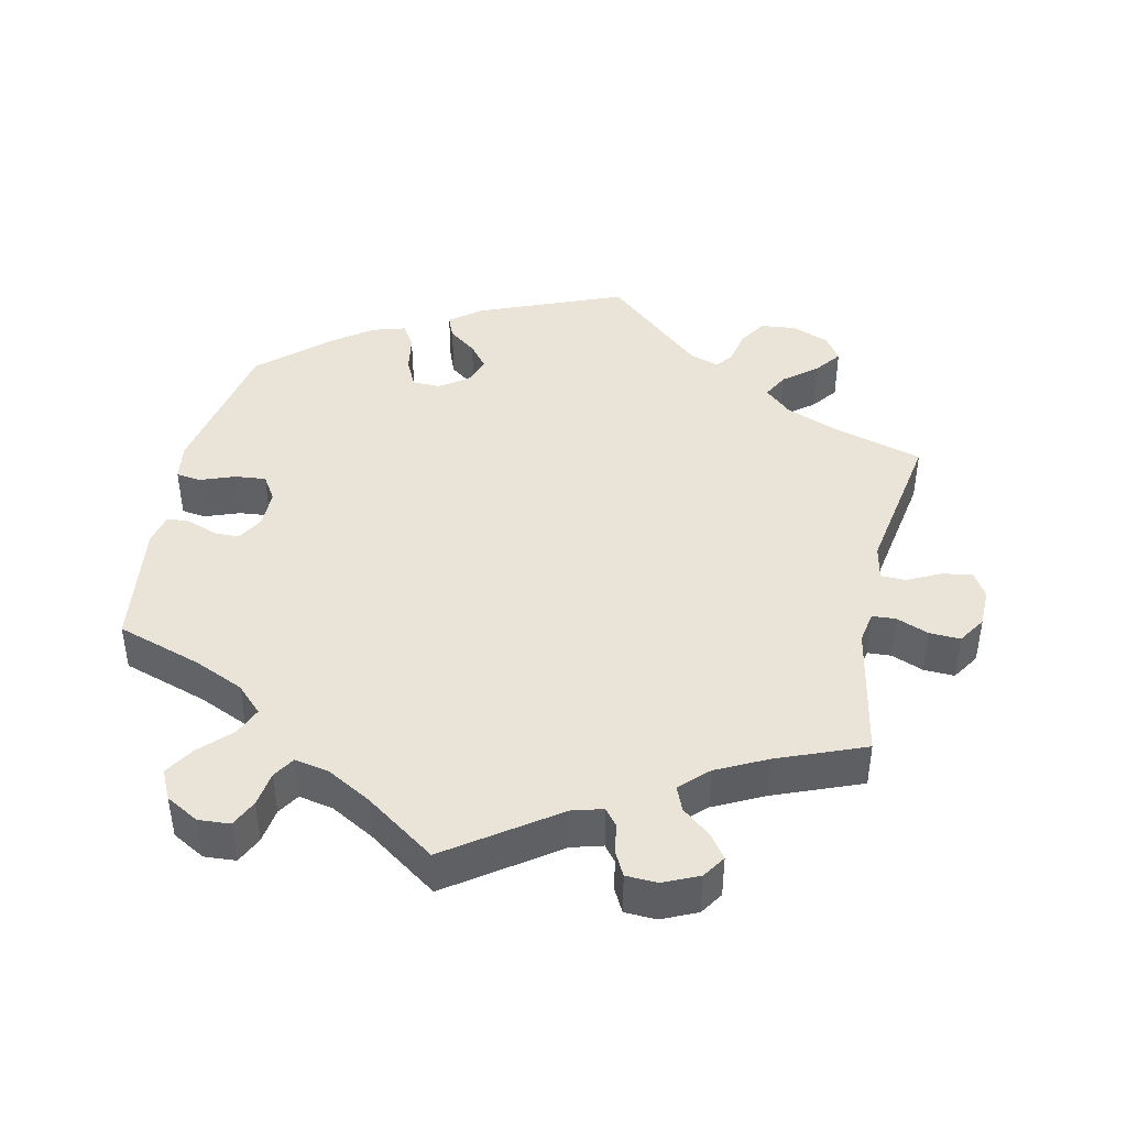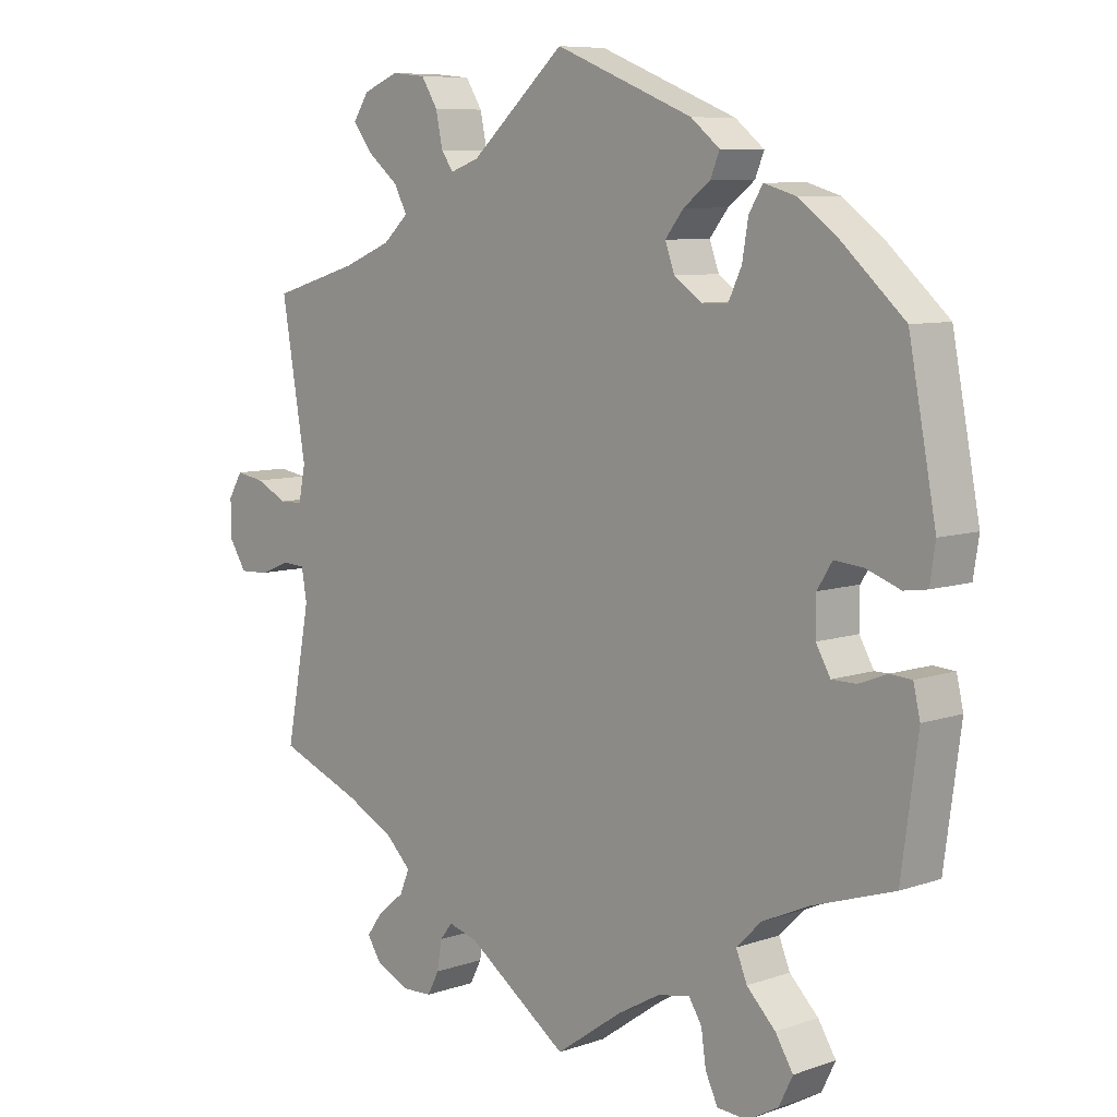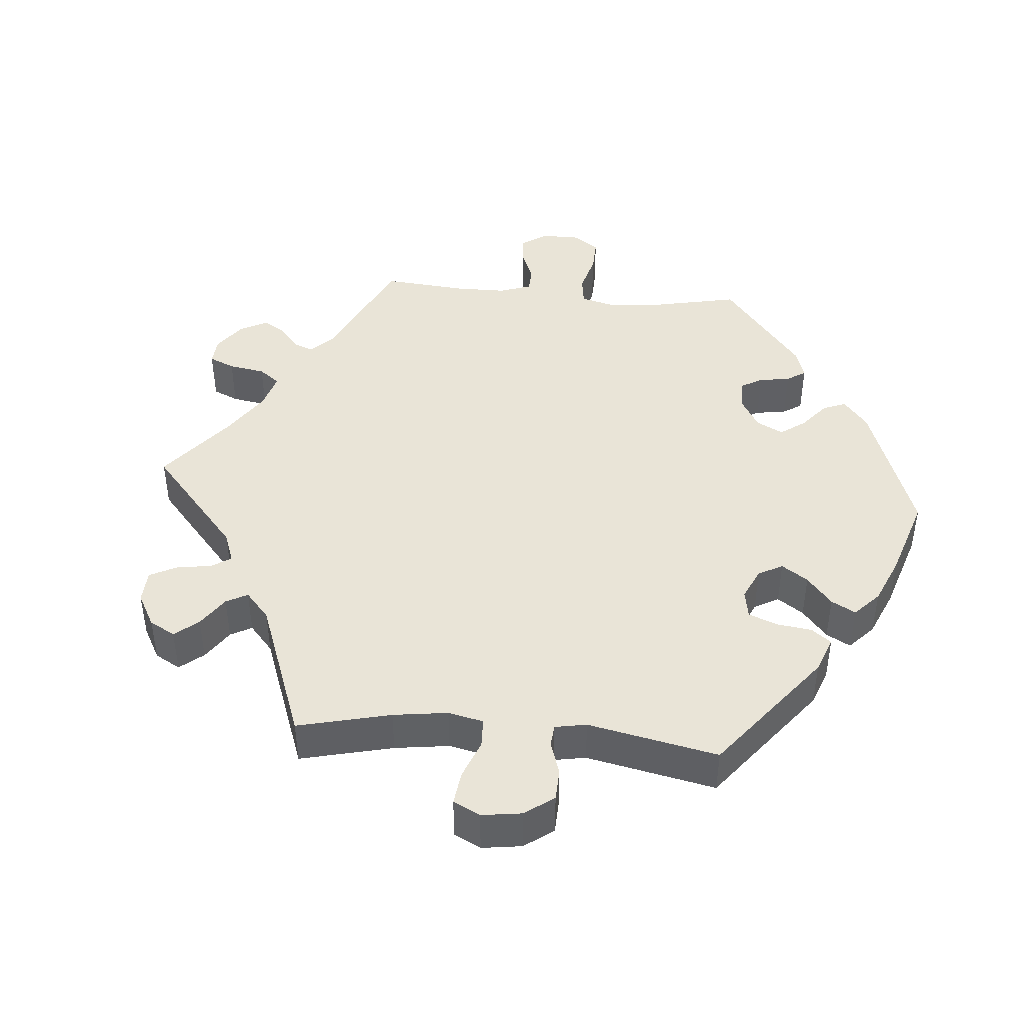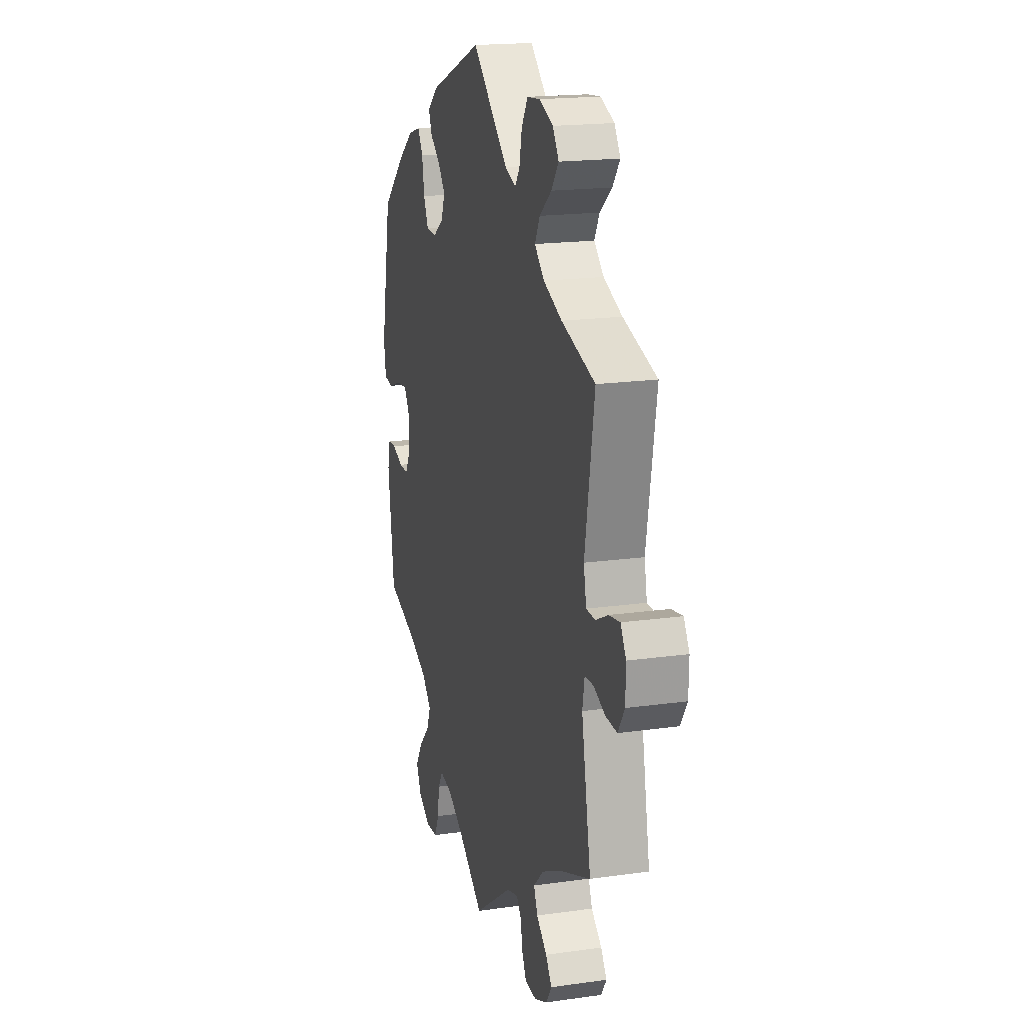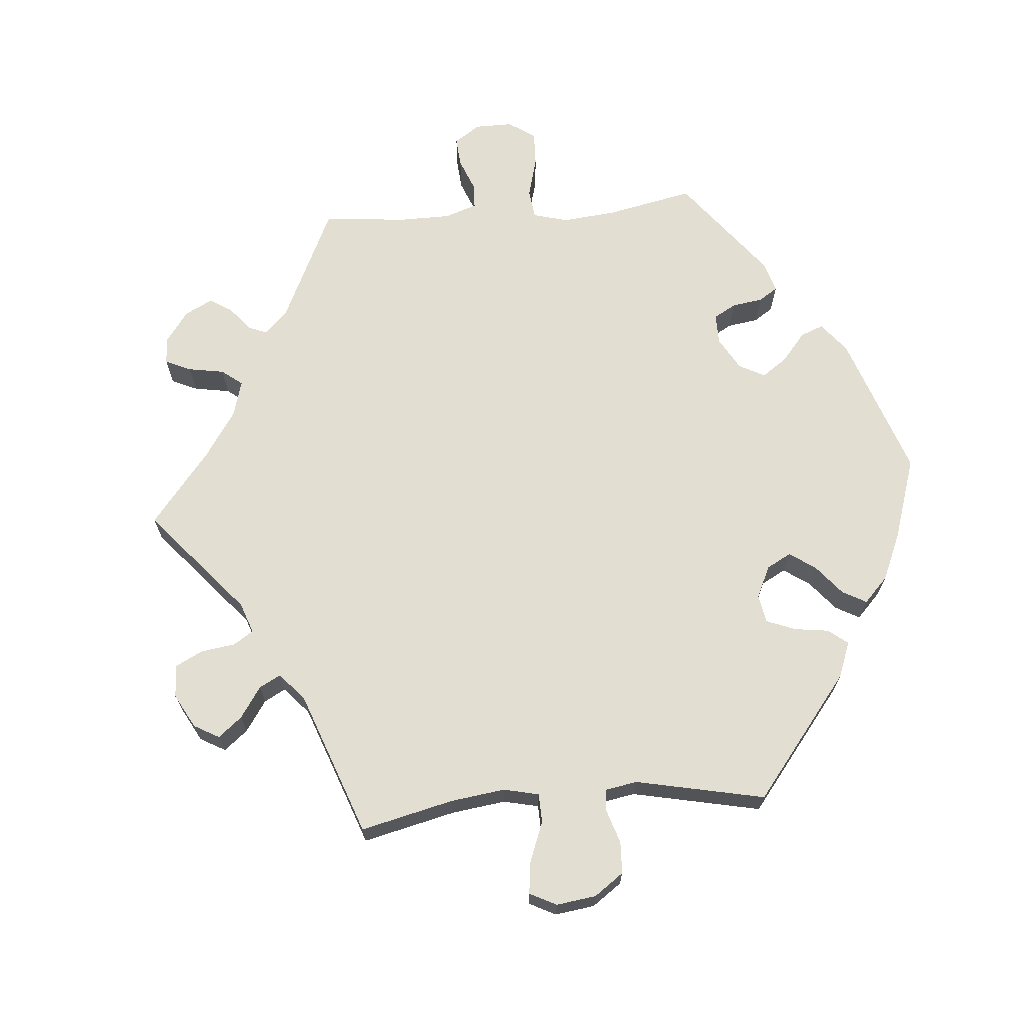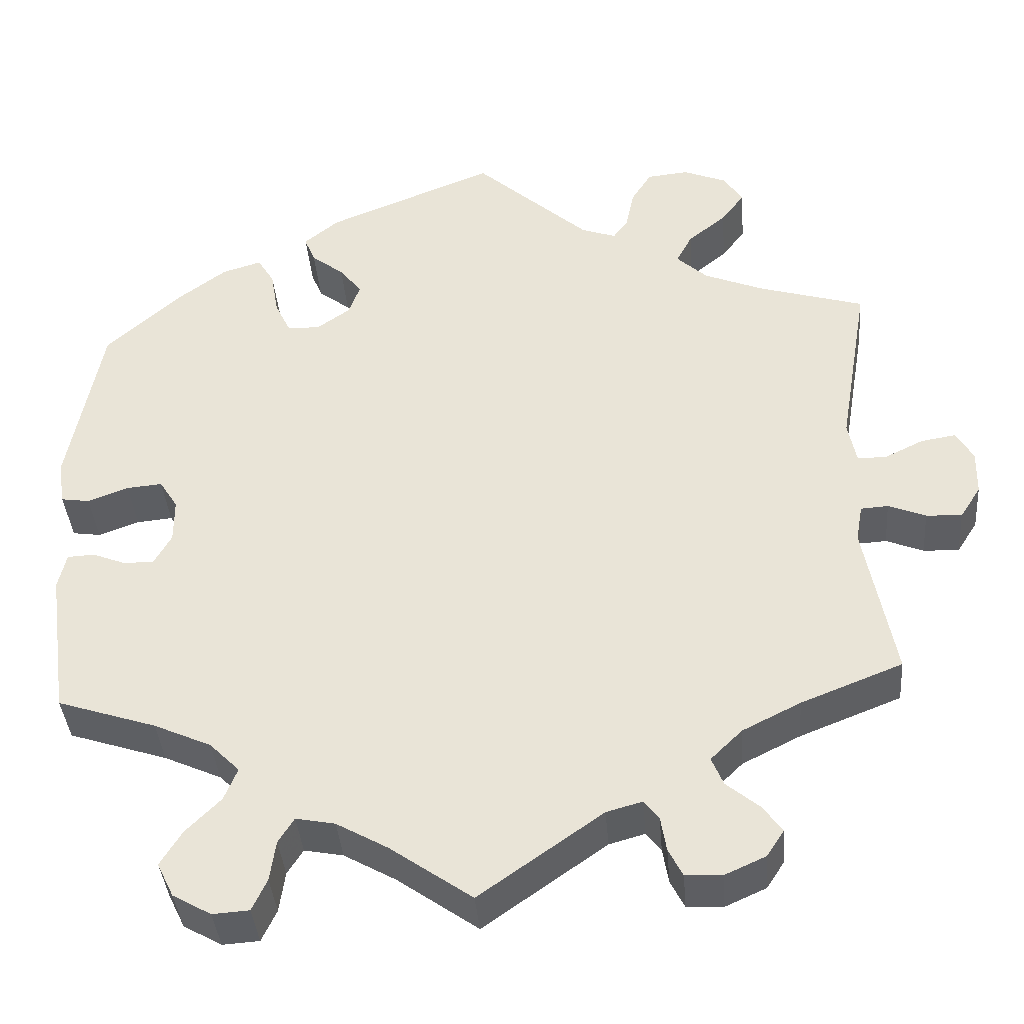
<metadata>
{"format":"obj","ext":"obj","renderer":"f3d","projection":"perspective","resolution":1024,"background":"white","views":[{"elev":43.0,"azim":-167.8,"up":"+Y"},{"elev":7.9,"azim":46.3,"up":"+Z"},{"elev":43.5,"azim":-24.9,"up":"+Y"},{"elev":18.3,"azim":-105.3,"up":"+Z"},{"elev":67.9,"azim":-34.7,"up":"+Y"},{"elev":-38.7,"azim":-175.4,"up":"+Z"}]}
</metadata>
<code>
v 0.201 0.07 0.497
v 0.243 0.07 0.463
v 0.23 0.07 0.431
v 0.191 0.07 0.401
v 0.164 0.07 0.367
v 0.178 0.07 0.329
v 0.218 0.07 0.301
v 0.257 0.07 0.302
v 0.276 0.07 0.342
v 0.285 0.07 0.395
v 0.305 0.07 0.428
v 0.352 0.07 0.414
v 0.41 0.07 0.371
v 0.501 0.07 0.289
v 0.541 0.07 0.079
v 0.533 0.07 0.026
v 0.499 0.07 0.021
v 0.45 0.07 0.039
v 0.407 0.07 0.043
v 0.385 0.07 0.008
v 0.385 0.07 -0.045
v 0.406 0.07 -0.082
v 0.442 0.07 -0.082
v 0.483 0.07 -0.066
v 0.515 0.07 -0.068
v 0.525 0.07 -0.111
v 0.501 0.07 -0.289
v 0.382 0.07 -0.328
v 0.313 0.07 -0.359
v 0.277 0.07 -0.395
v 0.293 0.07 -0.434
v 0.335 0.07 -0.476
v 0.361 0.07 -0.518
v 0.341 0.07 -0.559
v 0.295 0.07 -0.585
v 0.251 0.07 -0.582
v 0.233 0.07 -0.544
v 0.226 0.07 -0.495
v 0.207 0.07 -0.465
v 0.16 0.07 -0.474
v 0.098 0.07 -0.509
v 0 0.07 -0.578
v -0.148 0.07 -0.474
v -0.191 0.07 -0.462
v -0.209 0.07 -0.485
v -0.216 0.07 -0.527
v -0.233 0.07 -0.56
v -0.277 0.07 -0.562
v -0.326 0.07 -0.54
v -0.347 0.07 -0.508
v -0.324 0.07 -0.476
v -0.284 0.07 -0.443
v -0.27 0.07 -0.409
v -0.308 0.07 -0.372
v -0.378 0.07 -0.337
v -0.5 0.07 -0.289
v -0.464 0.07 -0.099
v -0.472 0.07 -0.054
v -0.505 0.07 -0.052
v -0.55 0.07 -0.07
v -0.593 0.07 -0.072
v -0.618 0.07 -0.033
v -0.619 0.07 0.021
v -0.598 0.07 0.056
v -0.556 0.07 0.049
v -0.509 0.07 0.026
v -0.475 0.07 0.027
v -0.465 0.07 0.077
v -0.501 0.07 0.289
v -0.373 0.07 0.327
v -0.302 0.07 0.356
v -0.265 0.07 0.39
v -0.284 0.07 0.426
v -0.33 0.07 0.463
v -0.358 0.07 0.5
v -0.335 0.07 0.535
v -0.283 0.07 0.556
v -0.233 0.07 0.551
v -0.209 0.07 0.513
v -0.199 0.07 0.465
v -0.181 0.07 0.44
v -0.139 0.07 0.455
v -0.001 0.07 0.578
v 0.201 0 0.497
v 0.243 0 0.463
v 0.23 0 0.431
v 0.191 0 0.401
v 0.164 0 0.367
v 0.178 0 0.329
v 0.218 0 0.301
v 0.257 0 0.302
v 0.276 0 0.342
v 0.285 0 0.395
v 0.305 0 0.428
v 0.352 0 0.414
v 0.41 0 0.371
v 0.501 0 0.289
v 0.541 0 0.079
v 0.533 0 0.026
v 0.499 0 0.021
v 0.45 0 0.039
v 0.407 0 0.043
v 0.385 0 0.008
v 0.385 0 -0.045
v 0.406 0 -0.082
v 0.442 0 -0.082
v 0.483 0 -0.066
v 0.515 0 -0.068
v 0.525 0 -0.111
v 0.501 0 -0.289
v 0.382 0 -0.328
v 0.313 0 -0.359
v 0.277 0 -0.395
v 0.293 0 -0.434
v 0.335 0 -0.476
v 0.361 0 -0.518
v 0.341 0 -0.559
v 0.295 0 -0.585
v 0.251 0 -0.582
v 0.233 0 -0.544
v 0.226 0 -0.495
v 0.207 0 -0.465
v 0.16 0 -0.474
v 0.098 0 -0.509
v 0 0 -0.578
v -0.148 0 -0.474
v -0.191 0 -0.462
v -0.209 0 -0.485
v -0.216 0 -0.527
v -0.233 0 -0.56
v -0.277 0 -0.562
v -0.326 0 -0.54
v -0.347 0 -0.508
v -0.324 0 -0.476
v -0.284 0 -0.443
v -0.27 0 -0.409
v -0.308 0 -0.372
v -0.378 0 -0.337
v -0.5 0 -0.289
v -0.464 0 -0.099
v -0.472 0 -0.054
v -0.505 0 -0.052
v -0.55 0 -0.07
v -0.593 0 -0.072
v -0.618 0 -0.033
v -0.619 0 0.021
v -0.598 0 0.056
v -0.556 0 0.049
v -0.509 0 0.026
v -0.475 0 0.027
v -0.465 0 0.077
v -0.501 0 0.289
v -0.373 0 0.327
v -0.302 0 0.356
v -0.265 0 0.39
v -0.284 0 0.426
v -0.33 0 0.463
v -0.358 0 0.5
v -0.335 0 0.535
v -0.283 0 0.556
v -0.233 0 0.551
v -0.209 0 0.513
v -0.199 0 0.465
v -0.181 0 0.44
v -0.139 0 0.455
v -0.001 0 0.578
f 82 83 1 2
f 81 82 2 3
f 77 78 79 80
f 77 80 81
f 76 77 81
f 73 74 75 76
f 72 73 76 81
f 71 72 81 3
f 68 69 70
f 67 68 70 71
f 63 64 65 66
f 63 66 67
f 62 63 67
f 59 60 61 62
f 58 59 62 67
f 57 58 67 71
f 55 56 57 71
f 49 50 51 52
f 47 48 49 52
f 45 46 47 52
f 44 45 52 53
f 43 44 53 54
f 41 42 43
f 40 41 43 54
f 35 36 37 38
f 35 38 39
f 34 35 39
f 31 32 33 34
f 30 31 34 39
f 29 30 39 40
f 25 26 27 28
f 23 24 25 28
f 22 23 28 29
f 21 22 29 40
f 15 16 17 18
f 15 18 19
f 14 15 19
f 13 14 19 20
f 9 10 11 12
f 8 9 12 13
f 71 3 4
f 71 4 5
f 55 71 5 6
f 54 55 6 7
f 20 21 40 54
f 8 13 20 54
f 7 8 54
f 85 84 166 165
f 86 85 165 164
f 163 162 161 160
f 164 163 160
f 164 160 159
f 159 158 157 156
f 164 159 156 155
f 86 164 155 154
f 153 152 151
f 154 153 151 150
f 149 148 147 146
f 150 149 146
f 150 146 145
f 145 144 143 142
f 150 145 142 141
f 154 150 141 140
f 154 140 139 138
f 135 134 133 132
f 135 132 131 130
f 135 130 129 128
f 136 135 128 127
f 137 136 127 126
f 126 125 124
f 137 126 124 123
f 121 120 119 118
f 122 121 118
f 122 118 117
f 117 116 115 114
f 122 117 114 113
f 123 122 113 112
f 111 110 109 108
f 111 108 107 106
f 112 111 106 105
f 123 112 105 104
f 101 100 99 98
f 102 101 98
f 102 98 97
f 103 102 97 96
f 95 94 93 92
f 96 95 92 91
f 87 86 154
f 88 87 154
f 89 88 154 138
f 90 89 138 137
f 137 123 104 103
f 137 103 96 91
f 137 91 90
f 1 84 85 2
f 2 85 86 3
f 3 86 87 4
f 4 87 88 5
f 5 88 89 6
f 6 89 90 7
f 7 90 91 8
f 8 91 92 9
f 9 92 93 10
f 10 93 94 11
f 11 94 95 12
f 12 95 96 13
f 13 96 97 14
f 14 97 98 15
f 15 98 99 16
f 16 99 100 17
f 17 100 101 18
f 18 101 102 19
f 19 102 103 20
f 20 103 104 21
f 21 104 105 22
f 22 105 106 23
f 23 106 107 24
f 24 107 108 25
f 25 108 109 26
f 26 109 110 27
f 27 110 111 28
f 28 111 112 29
f 29 112 113 30
f 30 113 114 31
f 31 114 115 32
f 32 115 116 33
f 33 116 117 34
f 34 117 118 35
f 35 118 119 36
f 36 119 120 37
f 37 120 121 38
f 38 121 122 39
f 39 122 123 40
f 40 123 124 41
f 41 124 125 42
f 42 125 126 43
f 43 126 127 44
f 44 127 128 45
f 45 128 129 46
f 46 129 130 47
f 47 130 131 48
f 48 131 132 49
f 49 132 133 50
f 50 133 134 51
f 51 134 135 52
f 52 135 136 53
f 53 136 137 54
f 54 137 138 55
f 55 138 139 56
f 56 139 140 57
f 57 140 141 58
f 58 141 142 59
f 59 142 143 60
f 60 143 144 61
f 61 144 145 62
f 62 145 146 63
f 63 146 147 64
f 64 147 148 65
f 65 148 149 66
f 66 149 150 67
f 67 150 151 68
f 68 151 152 69
f 69 152 153 70
f 70 153 154 71
f 71 154 155 72
f 72 155 156 73
f 73 156 157 74
f 74 157 158 75
f 75 158 159 76
f 76 159 160 77
f 77 160 161 78
f 78 161 162 79
f 79 162 163 80
f 80 163 164 81
f 81 164 165 82
f 82 165 166 83
f 83 166 84 1

</code>
